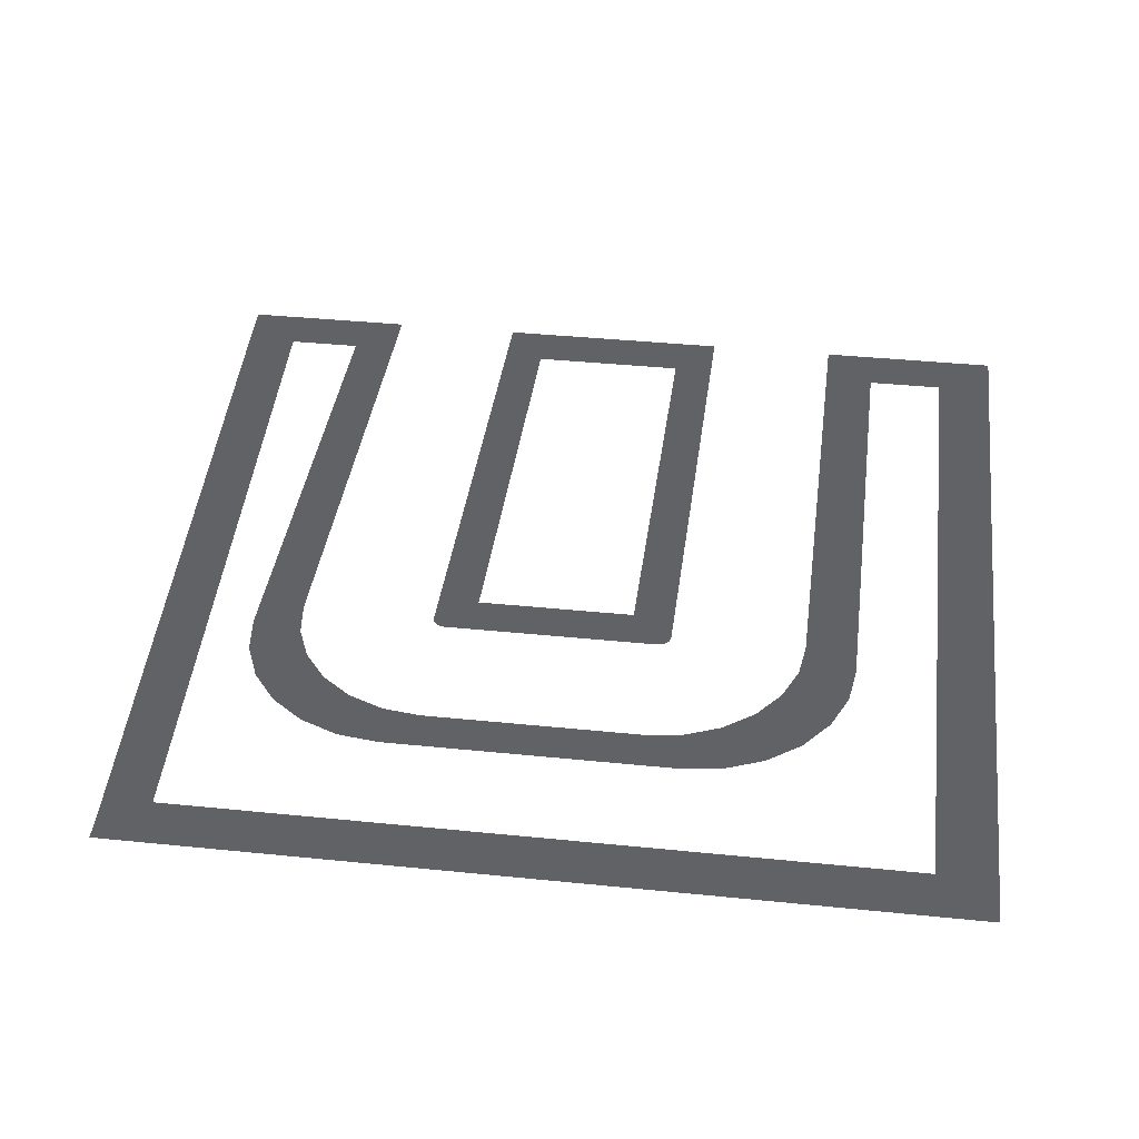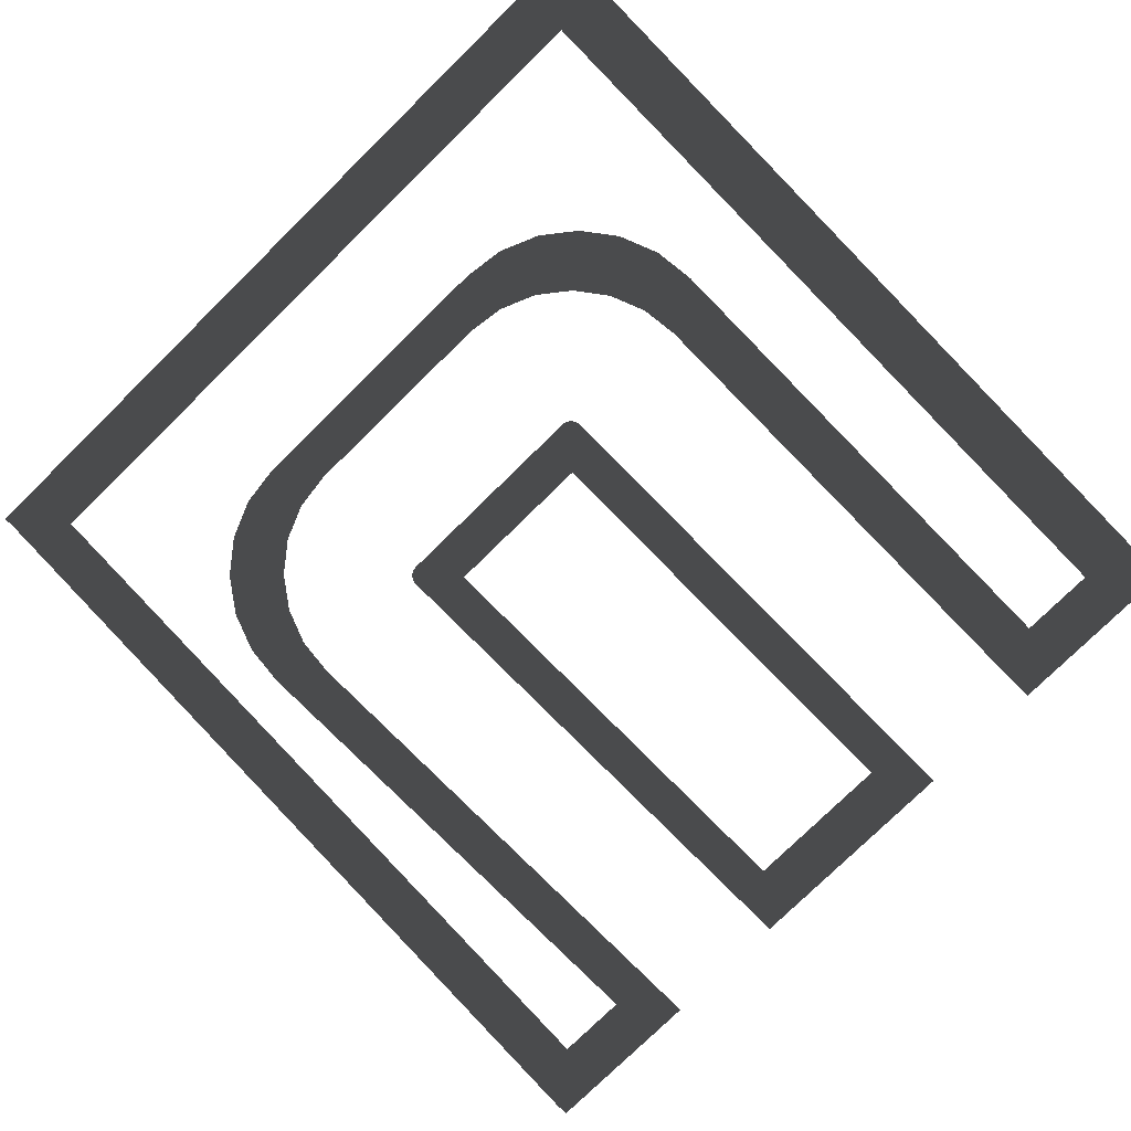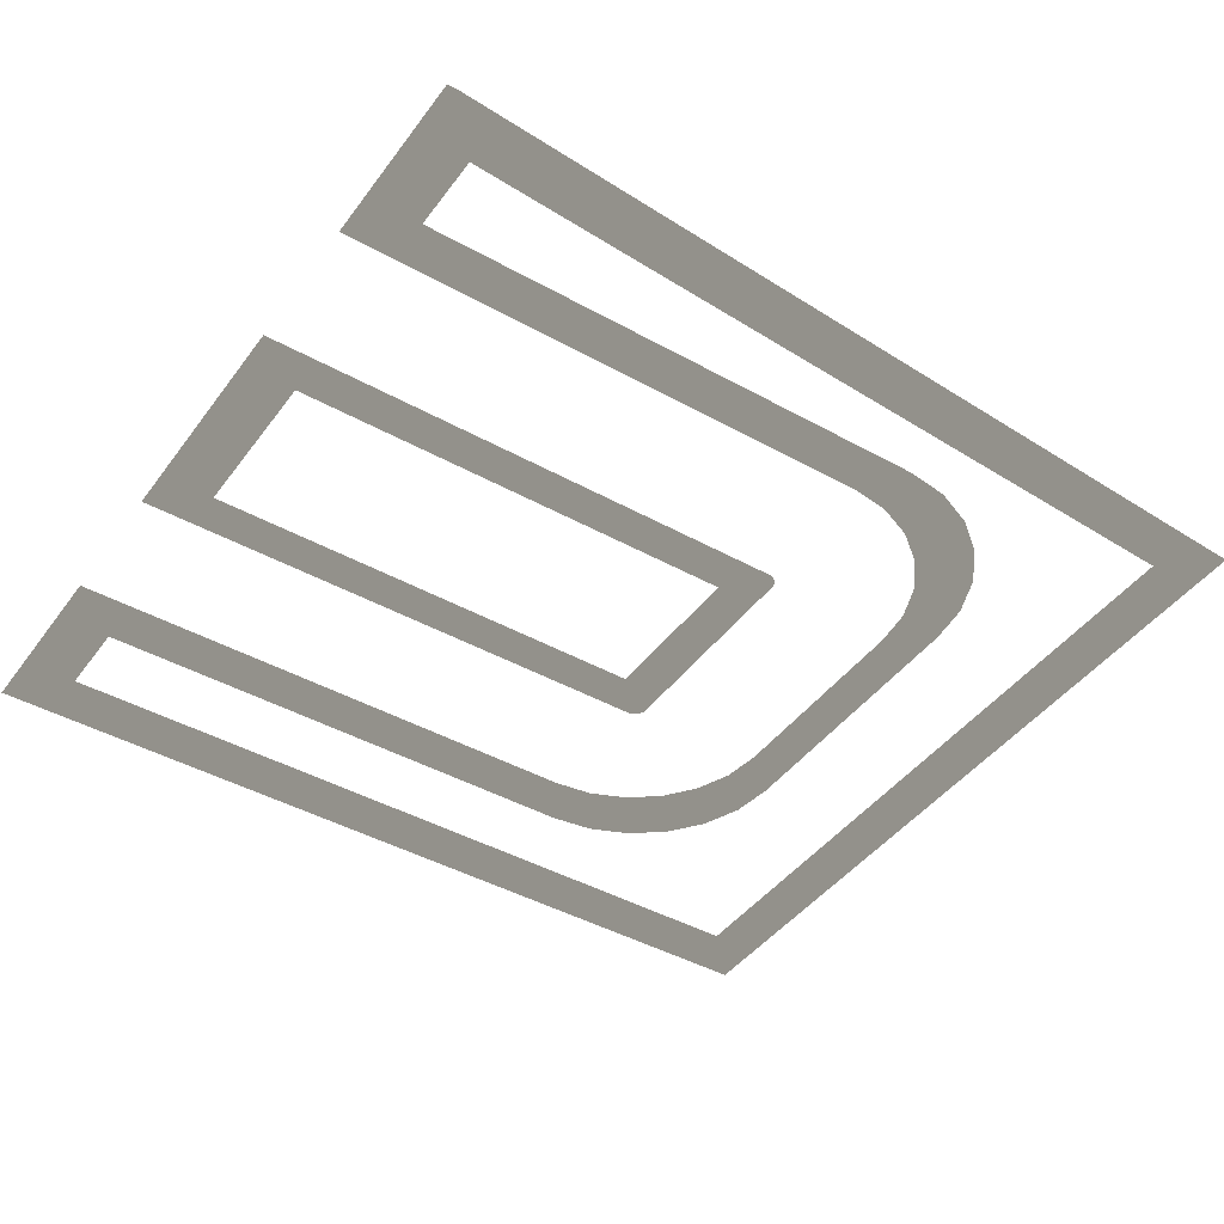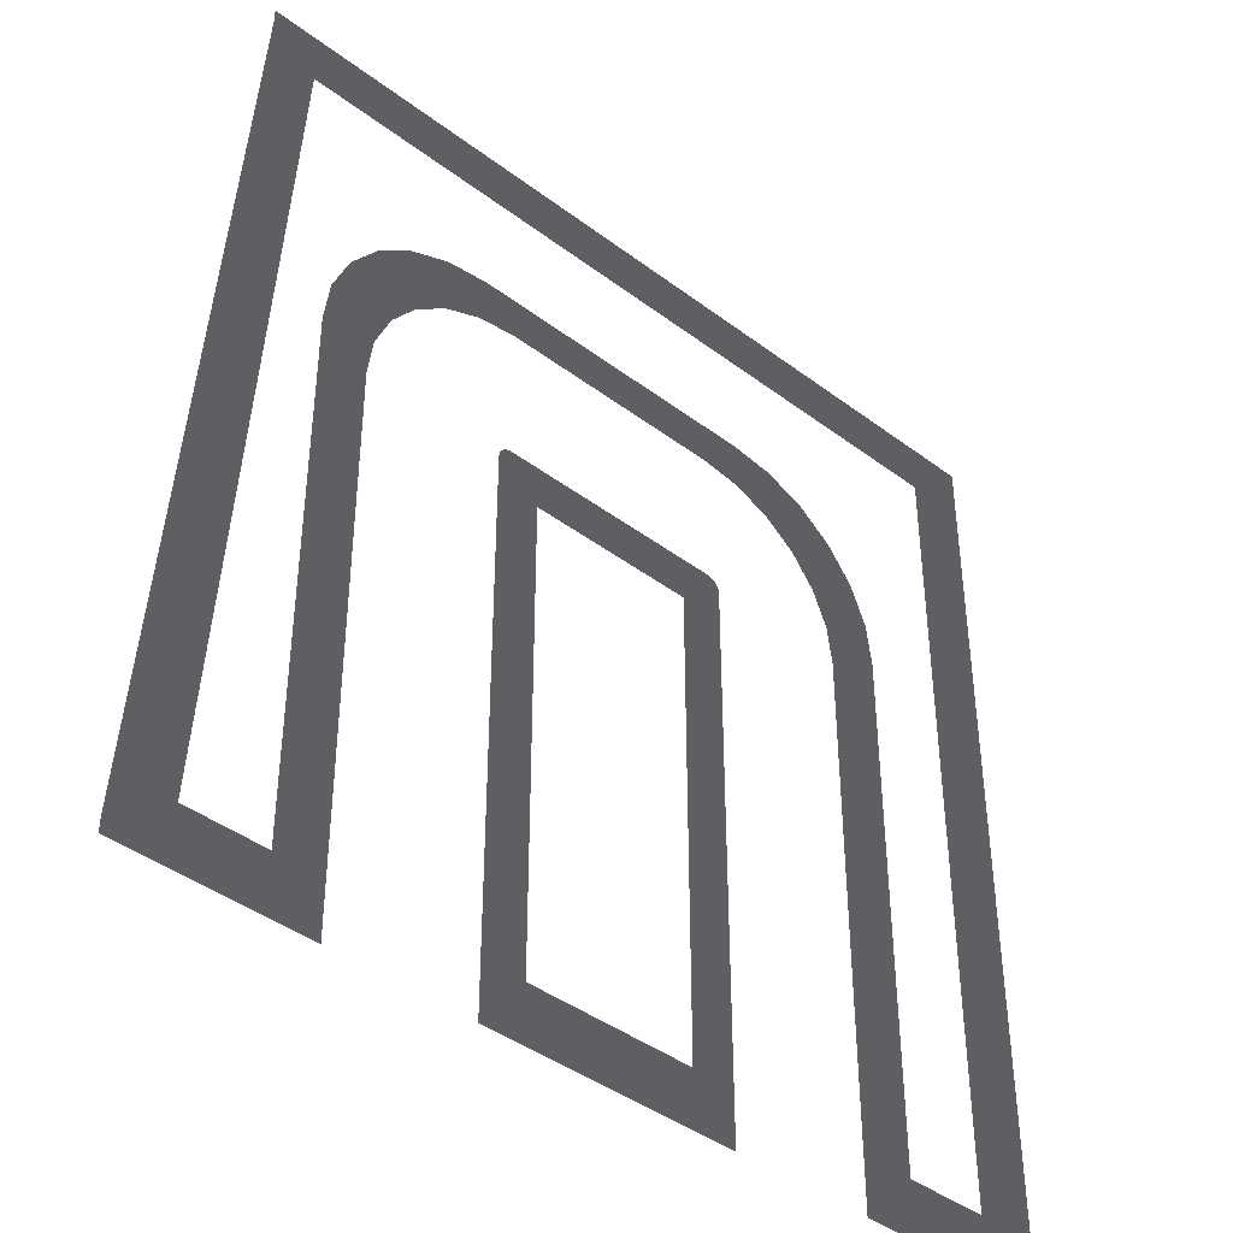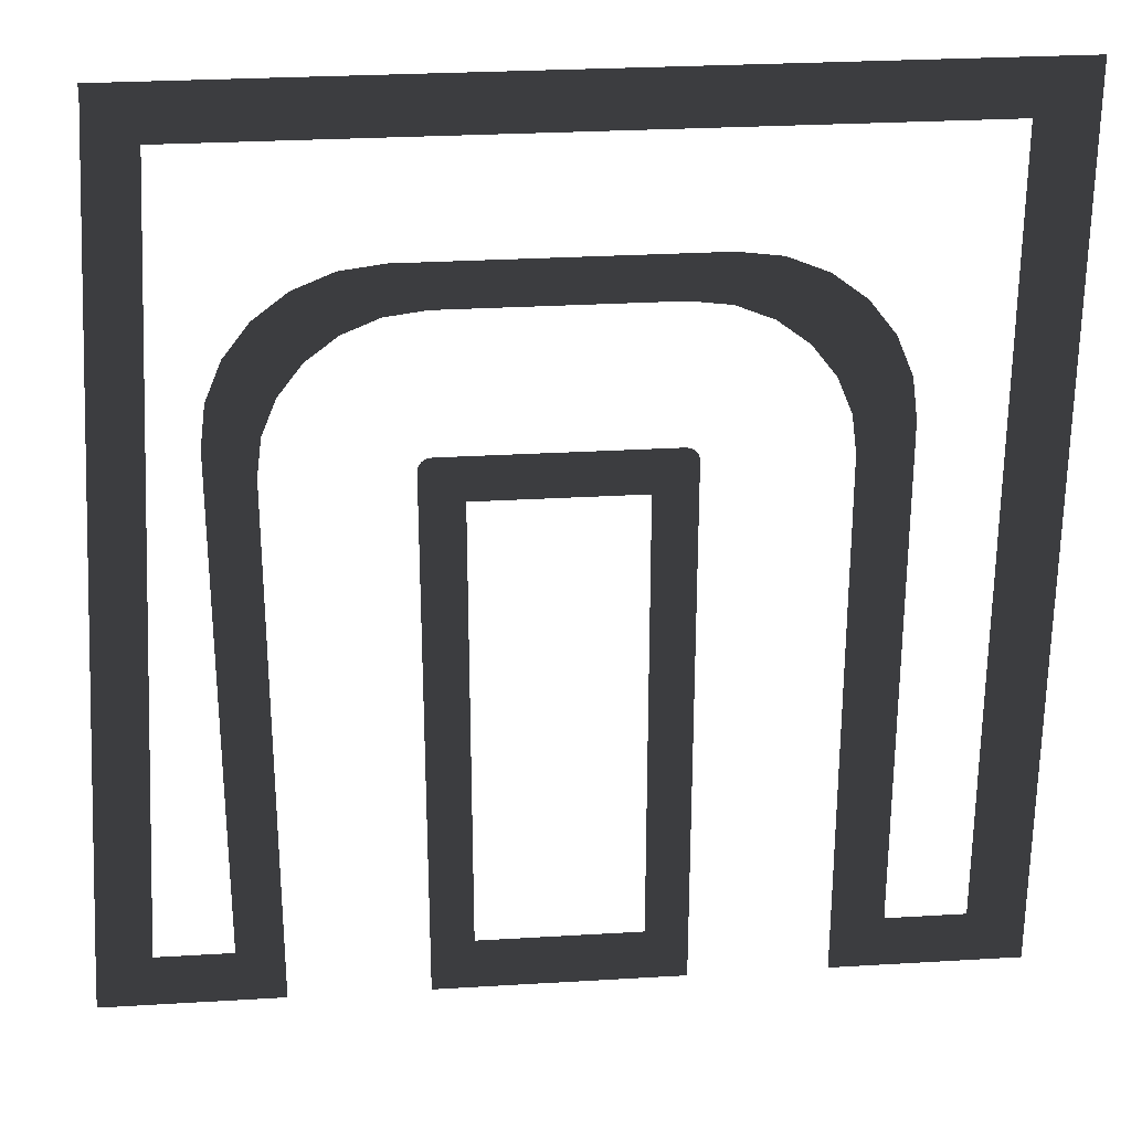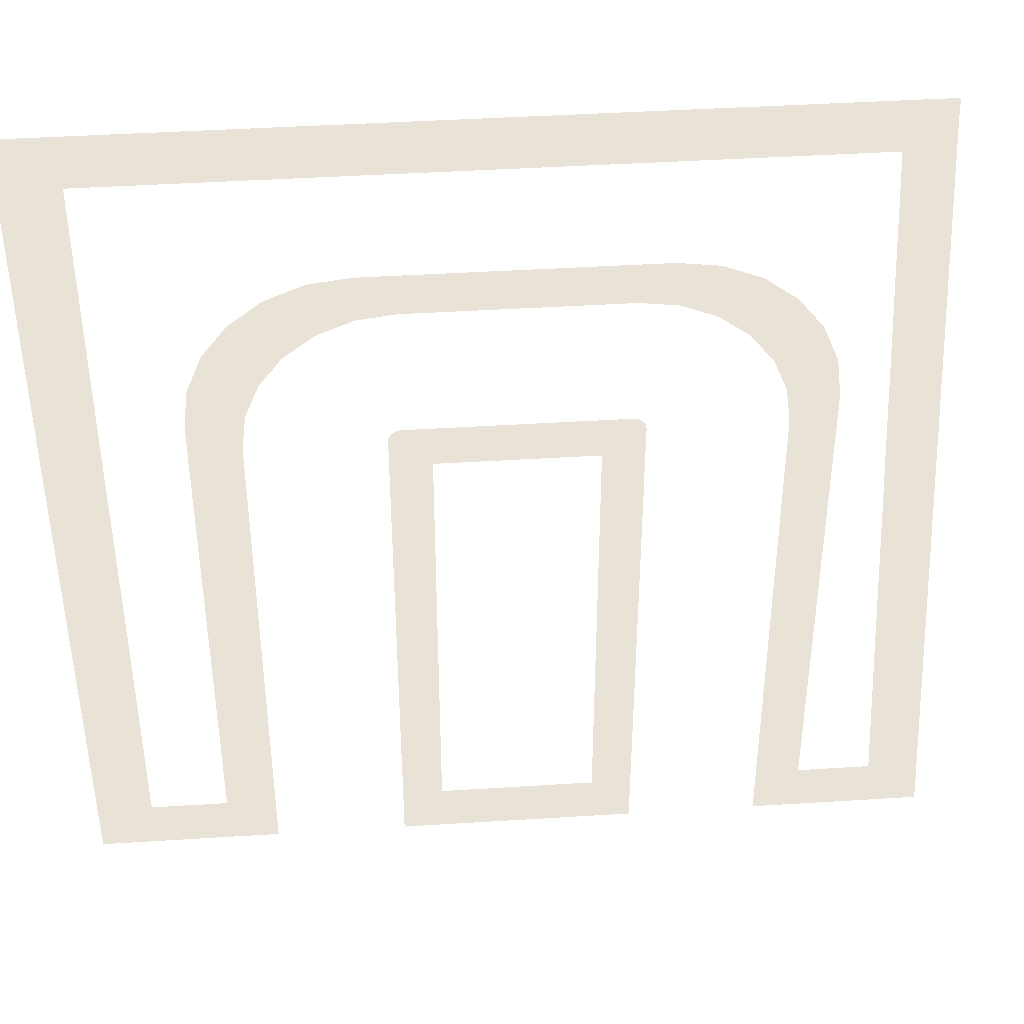
<metadata>
{"format":"obj","ext":"obj","renderer":"f3d","projection":"perspective","resolution":1024,"background":"white","views":[{"elev":38.3,"azim":-172.6,"up":"+Z"},{"elev":-77.0,"azim":-135.5,"up":"+Z"},{"elev":-43.1,"azim":56.5,"up":"+Z"},{"elev":-41.9,"azim":137.8,"up":"+Y"},{"elev":28.2,"azim":174.8,"up":"+Y"},{"elev":41.9,"azim":-4.4,"up":"+Y"}]}
</metadata>
<code>
v -537.8 174.4 -6.911
v -537.8 172.9 -6.911
v -544.4 177.4 -6.911
v -544.4 179 -6.911
v -544.4 177.4 -6.911
v -537.8 172.9 -6.911
v -537.8 161.6 -6.911
v -544.4 161.6 -6.911
v -537.8 161.6 -6.911
v -537.8 160.1 -6.911
v -544.4 160.1 -6.911
v -544.4 161.6 -6.911
v -537.8 160.1 -6.911
v -537.8 158.6 -6.911
v -544.4 158.6 -6.911
v -544.4 160.1 -6.911
v -544.4 158.6 -6.911
v -537.8 158.6 -6.911
v -537.8 142.8 -6.911
v -544.4 142.8 -6.911
v -537.8 142.8 -6.911
v -537.8 141.3 -6.911
v -544.4 141.3 -6.911
v -544.4 142.8 -6.911
v -505.2 156.9 -6.911
v -509.7 156.3 -6.911
v -514.5 161.2 -6.911
v -509.7 161.9 -6.911
v -501.9 136 -6.911
v -505.6 141 -6.911
v -505.2 141.1 -6.911
v -506 140.9 -6.911
v -506.3 140.6 -6.911
v -506.5 140.3 -6.911
v -506.7 140 -6.911
v -506.7 139.6 -6.911
v -506.7 77.65 -6.911
v -501.9 82.38 -6.911
v -509.7 156.3 -6.911
v -513.9 154.6 -6.911
v -519.1 159.3 -6.911
v -514.5 161.2 -6.911
v -513.9 154.6 -6.911
v -517.4 151.8 -6.911
v -523 156.3 -6.911
v -519.1 159.3 -6.911
v -517.4 151.8 -6.911
v -520.2 148.2 -6.911
v -526 152.4 -6.911
v -523 156.3 -6.911
v -520.2 148.2 -6.911
v -521.9 144.1 -6.911
v -527.8 147.9 -6.911
v -526 152.4 -6.911
v -521.9 144.1 -6.911
v -522.5 139.6 -6.911
v -528.5 143 -6.911
v -527.8 147.9 -6.911
v -462.6 139.6 -6.911
v -463.2 144.1 -6.911
v -457.9 147.9 -6.911
v -457.3 143 -6.911
v -483.2 136 -6.911
v -478.4 140 -6.911
v -478.4 139.6 -6.911
v -478.6 140.3 -6.911
v -478.8 140.6 -6.911
v -479.2 140.9 -6.911
v -479.5 141 -6.911
v -479.9 141.1 -6.911
v -463.2 144.1 -6.911
v -464.9 148.2 -6.911
v -459.8 152.4 -6.911
v -457.9 147.9 -6.911
v -464.9 148.2 -6.911
v -467.7 151.8 -6.911
v -462.8 156.3 -6.911
v -459.8 152.4 -6.911
v -467.7 151.8 -6.911
v -471.3 154.6 -6.911
v -466.7 159.3 -6.911
v -462.8 156.3 -6.911
v -471.3 154.6 -6.911
v -475.4 156.3 -6.911
v -471.2 161.2 -6.911
v -466.7 159.3 -6.911
v -475.4 156.3 -6.911
v -479.9 156.9 -6.911
v -476.1 161.9 -6.911
v -471.2 161.2 -6.911
v -537.8 141.3 -6.911
v -537.8 122.1 -6.911
v -544.4 122.1 -6.911
v -544.4 141.3 -6.911
v -505.2 141.1 -6.911
v -479.9 141.1 -6.911
v -483.2 136 -6.911
v -501.9 136 -6.911
v -509.7 161.9 -6.911
v -476.1 161.9 -6.911
v -479.9 156.9 -6.911
v -505.2 156.9 -6.911
v -478.4 139.6 -6.911
v -478.4 77.65 -6.911
v -483.2 82.38 -6.911
v -483.2 136 -6.911
v -457.3 143 -6.911
v -457.3 82.45 -6.911
v -462.6 77.65 -6.911
v -462.6 139.6 -6.911
v -522.5 139.6 -6.911
v -522.5 77.65 -6.911
v -528.5 82.45 -6.911
v -528.5 143 -6.911
v -542.9 180.5 -6.911
v -537.8 174.4 -6.911
v -544.4 179 -6.911
v -544.4 180.5 -6.911
v -453.7 174.5 -6.911
v -449.9 180.5 -6.911
v -453.7 174.5 -6.911
v -449.9 180.5 -6.911
v -448.4 180.5 -6.911
v -448.4 179 -6.911
v -462.6 77.65 -6.911
v -457.3 82.45 -6.911
v -461.1 76.14 -6.911
v -462.6 76.14 -6.911
v -483.2 82.38 -6.911
v -478.4 77.65 -6.911
v -478.4 76.14 -6.911
v -479.9 76.14 -6.911
v -506.7 77.65 -6.911
v -501.9 82.38 -6.911
v -505.2 76.14 -6.911
v -506.7 76.14 -6.911
v -528.5 82.45 -6.911
v -522.5 77.65 -6.911
v -522.5 76.14 -6.911
v -524 76.14 -6.911
v -544.4 77.65 -6.911
v -537.7 82.45 -6.911
v -542.9 76.14 -6.911
v -544.4 76.14 -6.911
v -537.7 103.3 -6.911
v -544.4 103.3 -6.911
v -544.4 120.6 -6.911
v -544.4 122.1 -6.911
v -537.8 122.1 -6.911
v -537.7 120.6 -6.911
v -537.7 104.8 -6.911
v -544.4 104.8 -6.911
v -544.4 120.6 -6.911
v -537.7 120.6 -6.911
v -544.4 103.3 -6.911
v -544.4 104.8 -6.911
v -537.7 104.8 -6.911
v -537.7 103.3 -6.911
v -448.4 82.45 -6.911
v -442 77.65 -6.911
v -442 76.14 -6.911
v -443.5 76.14 -6.911
v -448.4 179 -6.911
v -453.7 174.5 -6.911
v -457.3 82.45 -6.911
v -448.4 82.45 -6.911
v -443.5 76.14 -6.911
v -461.1 76.14 -6.911
v -479.9 76.14 -6.911
v -505.2 76.14 -6.911
v -501.9 82.38 -6.911
v -483.2 82.38 -6.911
v -524 76.14 -6.911
v -542.9 76.14 -6.911
v -537.7 82.45 -6.911
v -528.5 82.45 -6.911
g RoadWalks.013_31512_2
f 1 3 2
f 1 4 3
f 5 7 6
f 5 8 7
f 9 11 10
f 9 12 11
f 13 15 14
f 13 16 15
f 17 19 18
f 17 20 19
f 21 23 22
f 21 24 23
f 25 27 26
f 25 28 27
f 29 31 30
f 29 30 32
f 29 32 33
f 29 33 34
f 29 34 35
f 29 35 36
f 29 36 37
f 29 37 38
f 39 41 40
f 39 42 41
f 43 45 44
f 43 46 45
f 47 49 48
f 47 50 49
f 51 53 52
f 51 54 53
f 55 57 56
f 55 58 57
f 59 61 60
f 59 62 61
f 63 65 64
f 63 64 66
f 63 66 67
f 63 67 68
f 63 68 69
f 63 69 70
f 71 73 72
f 71 74 73
f 75 77 76
f 75 78 77
f 79 81 80
f 79 82 81
f 83 85 84
f 83 86 85
f 87 89 88
f 87 90 89
f 91 93 92
f 91 94 93
f 95 97 96
f 95 98 97
f 99 101 100
f 99 102 101
f 103 105 104
f 103 106 105
f 107 109 108
f 107 110 109
f 111 113 112
f 111 114 113
f 115 117 116
f 115 118 117
f 115 116 119
f 115 119 120
f 121 123 122
f 121 124 123
f 125 127 126
f 125 128 127
f 129 131 130
f 129 132 131
f 133 135 134
f 133 136 135
f 137 139 138
f 137 140 139
f 141 143 142
f 141 144 143
f 141 142 145
f 141 145 146
f 147 149 148
f 147 150 149
f 151 153 152
f 151 154 153
f 155 157 156
f 155 158 157
f 159 161 160
f 159 162 161
f 159 160 163
f 159 163 164
f 165 167 166
f 165 168 167
f 169 171 170
f 169 172 171
f 173 175 174
f 173 176 175

</code>
